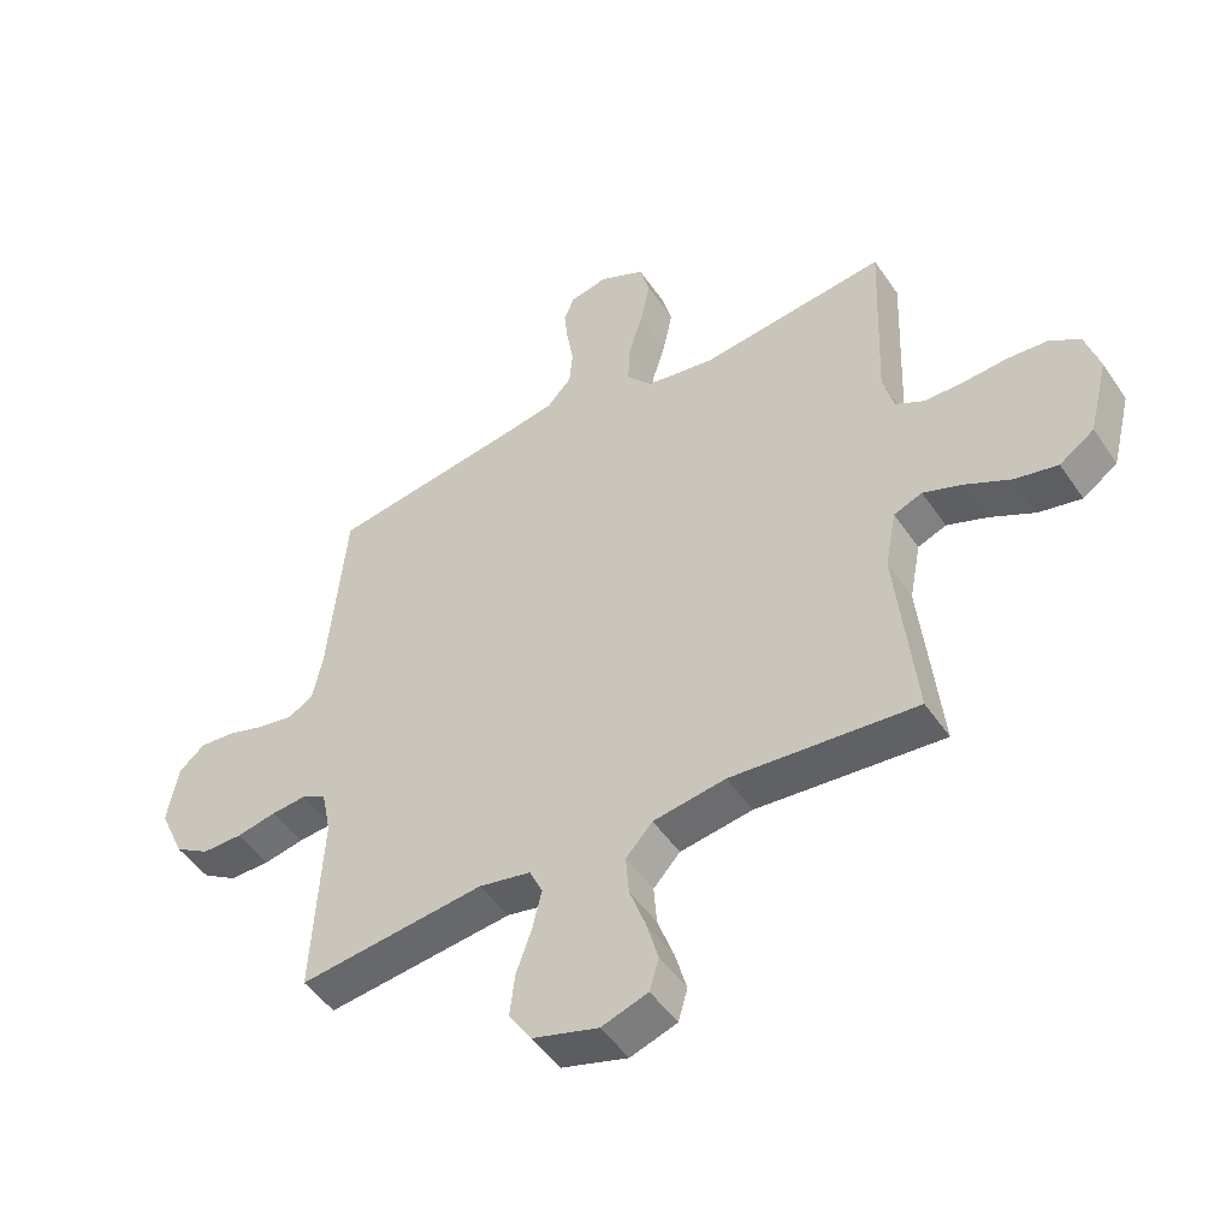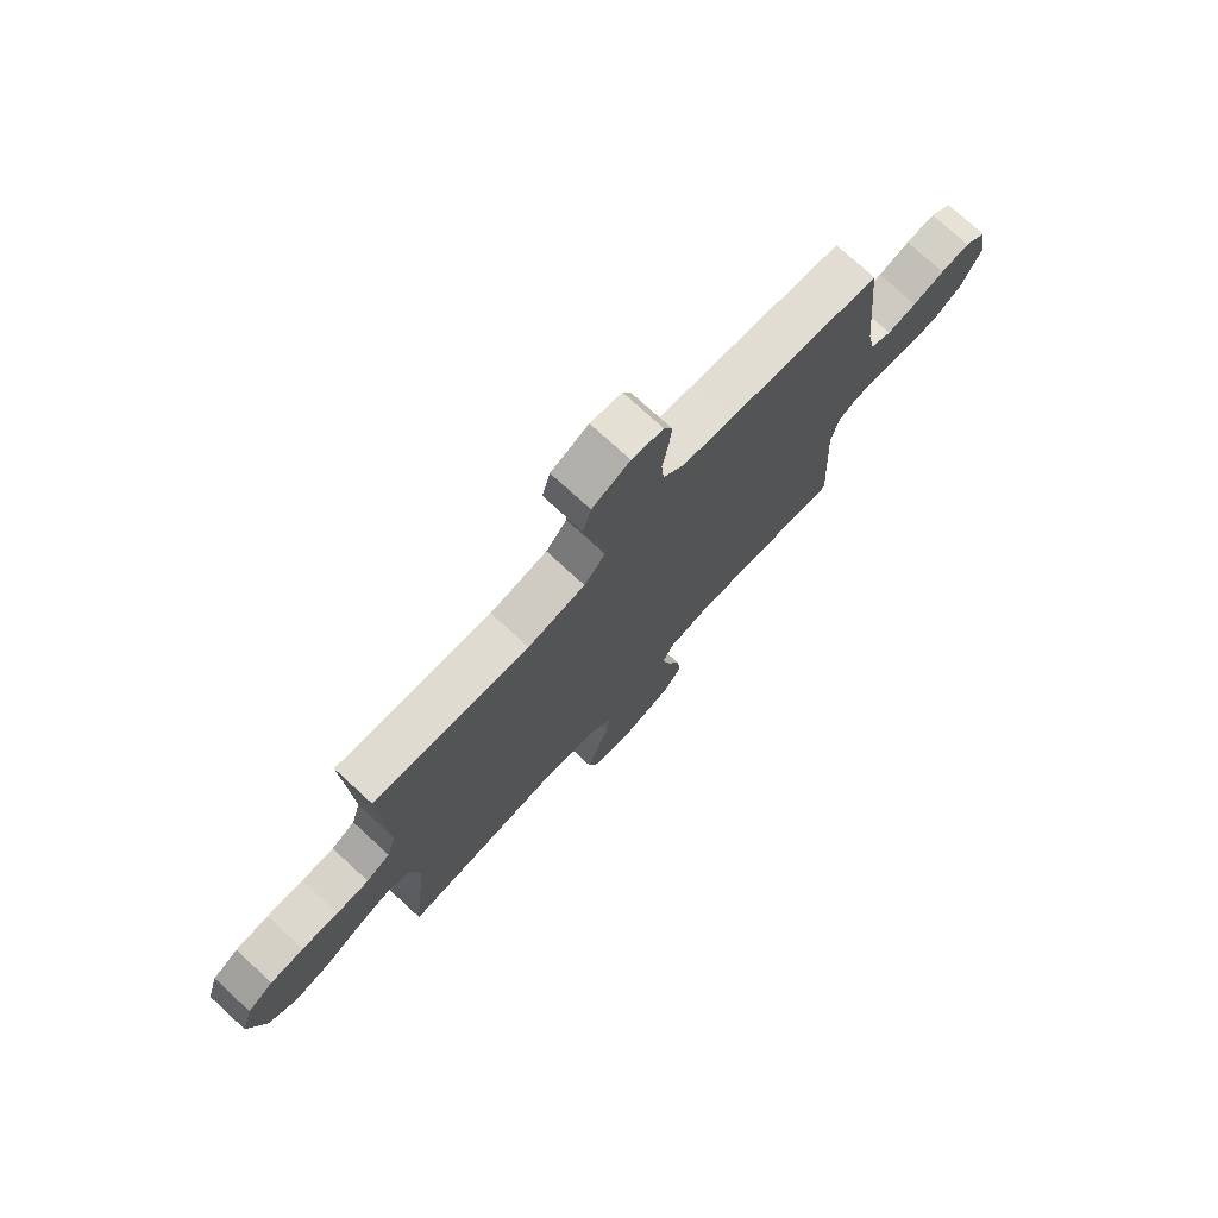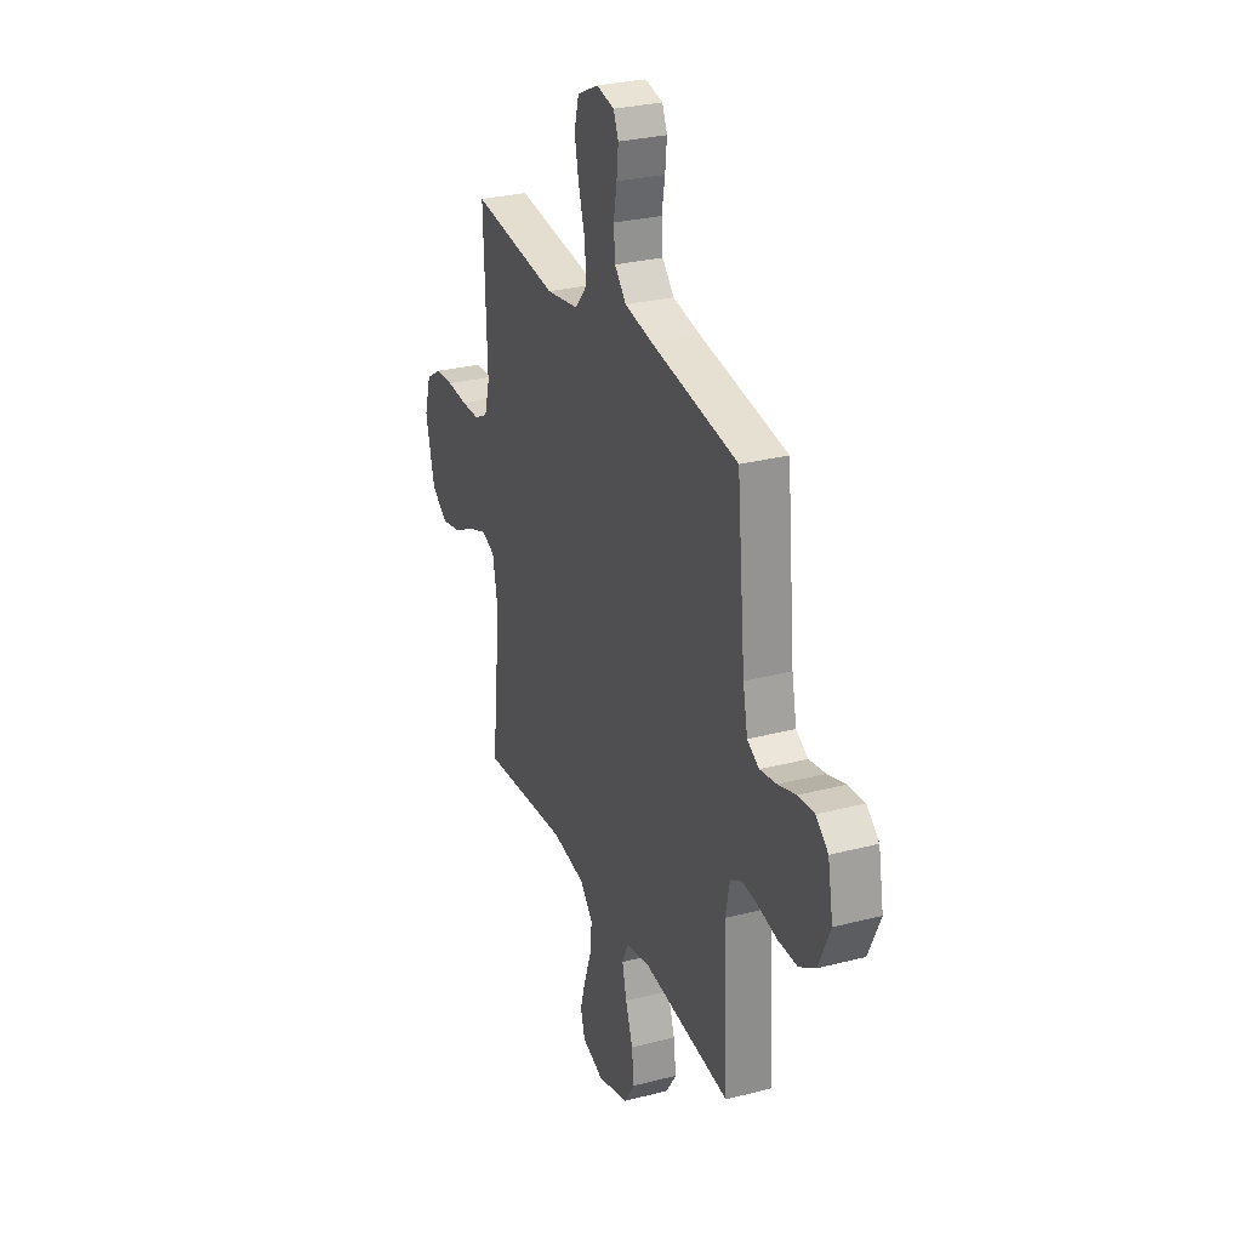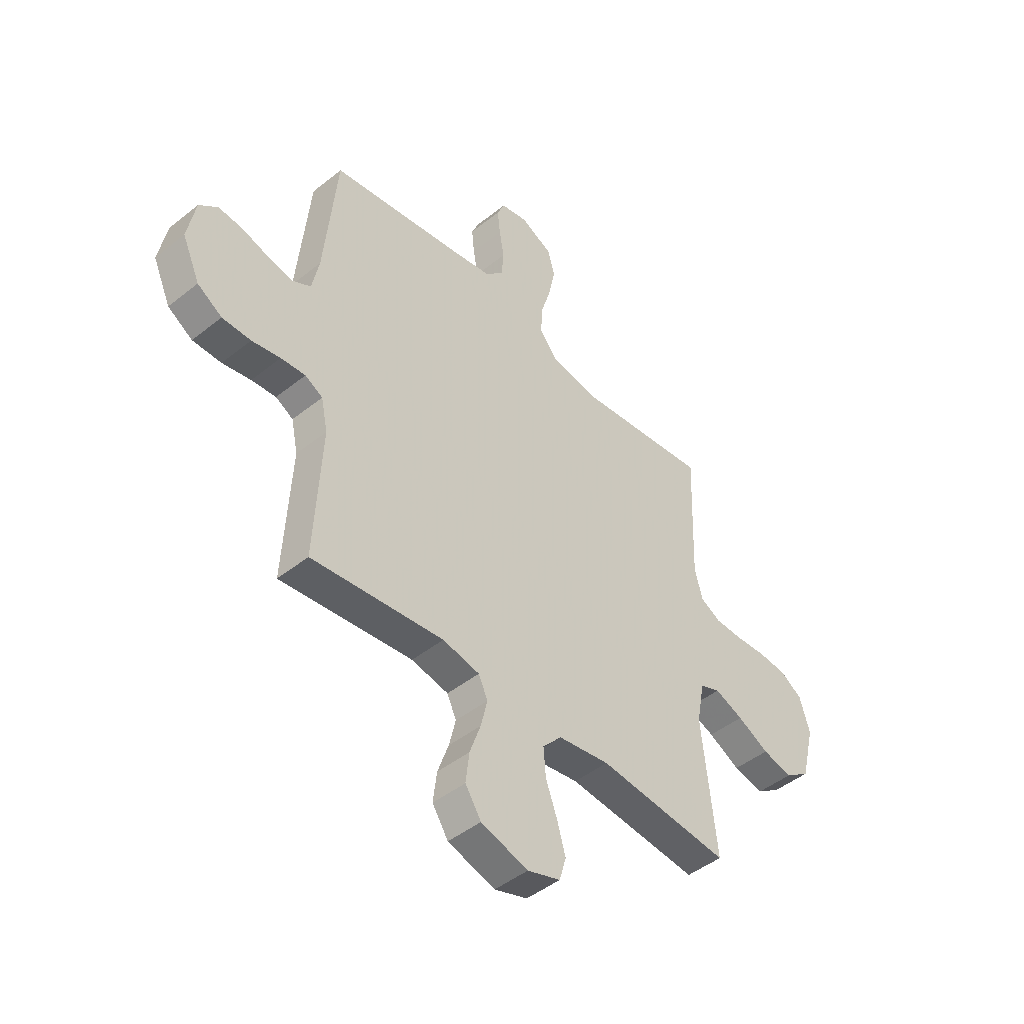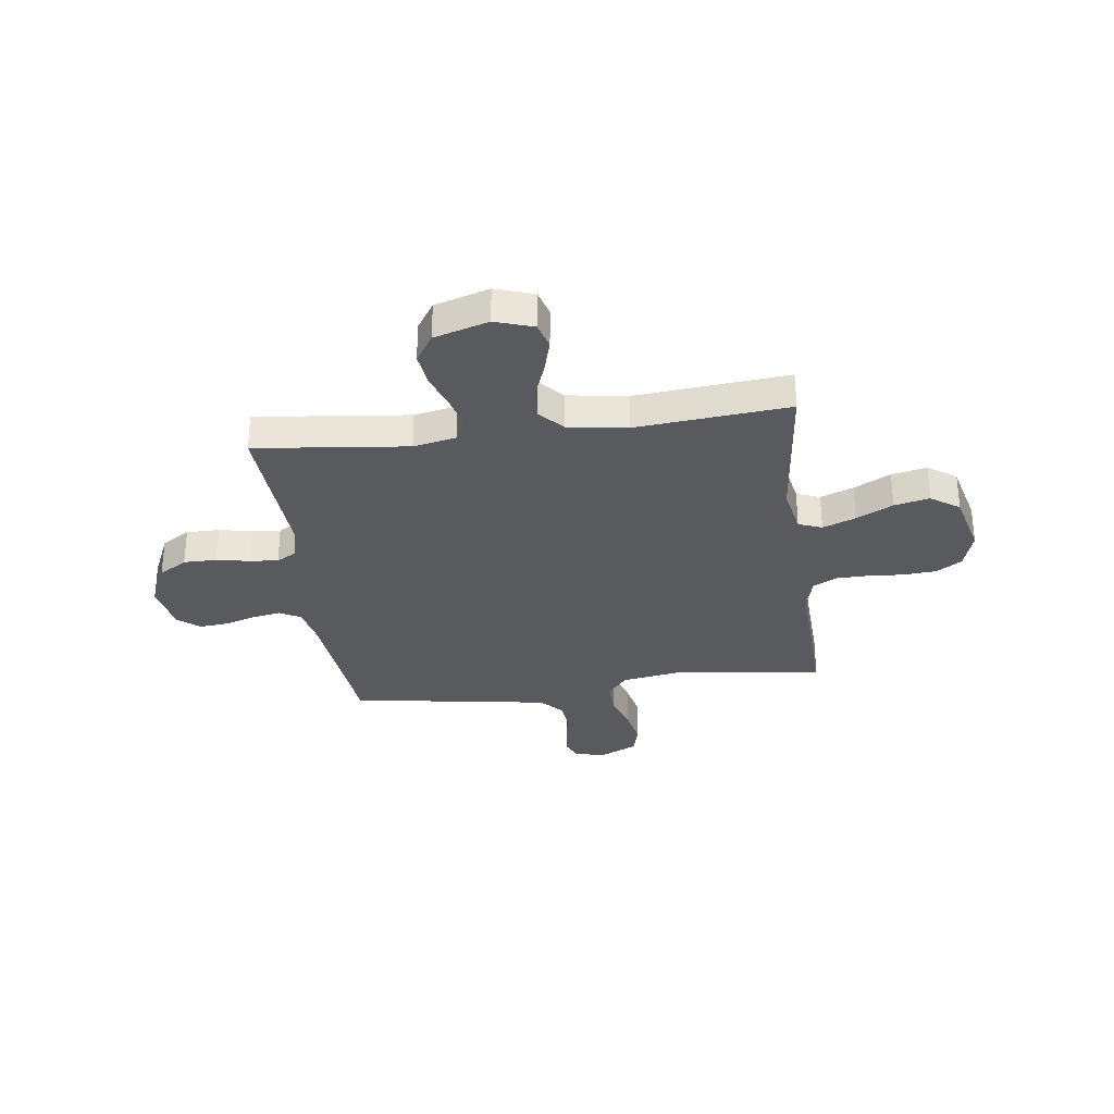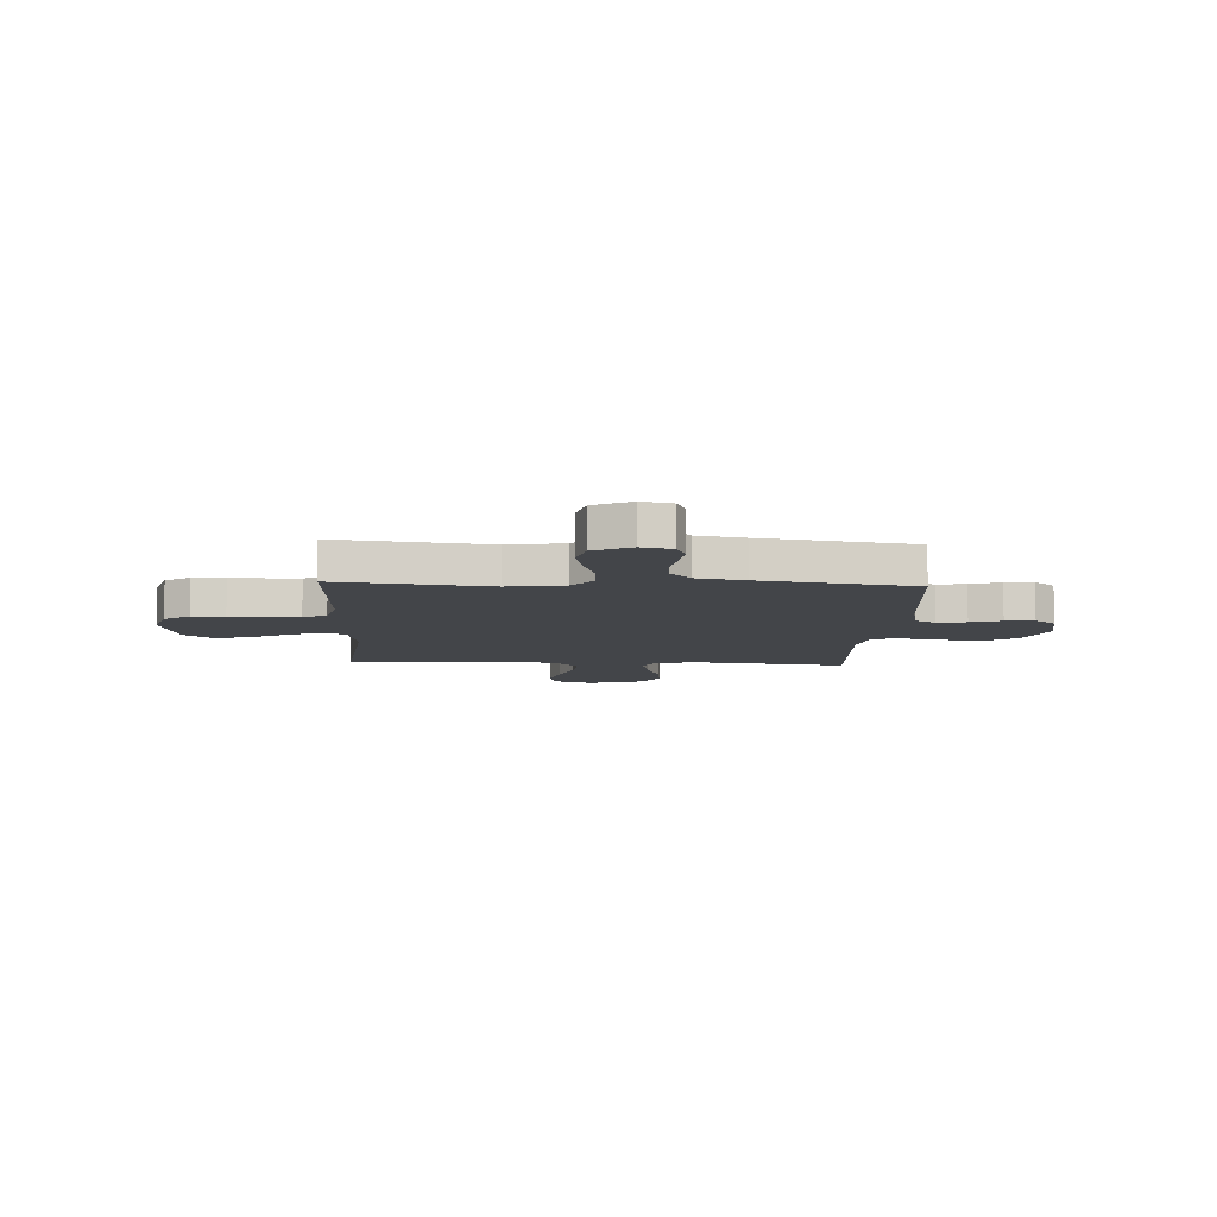
<metadata>
{"format":"obj","ext":"obj","renderer":"f3d","projection":"perspective","resolution":1024,"background":"white","views":[{"elev":-48.6,"azim":-147.3,"up":"+Z"},{"elev":75.6,"azim":-47.4,"up":"+Z"},{"elev":28.7,"azim":68.8,"up":"+Z"},{"elev":-46.2,"azim":132.4,"up":"+Z"},{"elev":-31.3,"azim":-172.4,"up":"+Y"},{"elev":-8.8,"azim":-2.8,"up":"+Y"}]}
</metadata>
<code>
v -0.5 0.07 -0.5
v -0.468 0.07 -0.2
v -0.486 0.07 -0.105
v -0.532 0.07 -0.087
v -0.597 0.07 -0.112
v -0.669 0.07 -0.149
v -0.738 0.07 -0.164
v -0.794 0.07 -0.125
v -0.825 0.07 0
v -0.802 0.07 0.076
v -0.752 0.07 0.108
v -0.687 0.07 0.113
v -0.616 0.07 0.108
v -0.553 0.07 0.109
v -0.507 0.07 0.134
v -0.489 0.07 0.2
v -0.5 0.07 0.5
v -0.2 0.07 0.464
v -0.089 0.07 0.482
v -0.048 0.07 0.53
v -0.051 0.07 0.597
v -0.074 0.07 0.672
v -0.089 0.07 0.745
v -0.073 0.07 0.804
v 0 0.07 0.839
v 0.061 0.07 0.826
v 0.078 0.07 0.786
v 0.072 0.07 0.728
v 0.061 0.07 0.665
v 0.066 0.07 0.606
v 0.106 0.07 0.563
v 0.2 0.07 0.546
v 0.5 0.07 0.5
v 0.529 0.07 0.2
v 0.545 0.07 0.121
v 0.586 0.07 0.098
v 0.643 0.07 0.108
v 0.704 0.07 0.127
v 0.761 0.07 0.132
v 0.803 0.07 0.097
v 0.821 0.07 0
v 0.781 0.07 -0.089
v 0.725 0.07 -0.124
v 0.66 0.07 -0.124
v 0.595 0.07 -0.111
v 0.539 0.07 -0.106
v 0.499 0.07 -0.128
v 0.484 0.07 -0.2
v 0.5 0.07 -0.5
v 0.2 0.07 -0.466
v 0.116 0.07 -0.483
v 0.095 0.07 -0.528
v 0.11 0.07 -0.591
v 0.135 0.07 -0.662
v 0.143 0.07 -0.73
v 0.107 0.07 -0.785
v 0 0.07 -0.817
v -0.075 0.07 -0.792
v -0.09 0.07 -0.74
v -0.071 0.07 -0.673
v -0.045 0.07 -0.602
v -0.04 0.07 -0.538
v -0.083 0.07 -0.491
v -0.2 0.07 -0.473
v -0.5 0 -0.5
v -0.468 0 -0.2
v -0.486 0 -0.105
v -0.532 0 -0.087
v -0.597 0 -0.112
v -0.669 0 -0.149
v -0.738 0 -0.164
v -0.794 0 -0.125
v -0.825 0 0
v -0.802 0 0.076
v -0.752 0 0.108
v -0.687 0 0.113
v -0.616 0 0.108
v -0.553 0 0.109
v -0.507 0 0.134
v -0.489 0 0.2
v -0.5 0 0.5
v -0.2 0 0.464
v -0.089 0 0.482
v -0.048 0 0.53
v -0.051 0 0.597
v -0.074 0 0.672
v -0.089 0 0.745
v -0.073 0 0.804
v 0 0 0.839
v 0.061 0 0.826
v 0.078 0 0.786
v 0.072 0 0.728
v 0.061 0 0.665
v 0.066 0 0.606
v 0.106 0 0.563
v 0.2 0 0.546
v 0.5 0 0.5
v 0.529 0 0.2
v 0.545 0 0.121
v 0.586 0 0.098
v 0.643 0 0.108
v 0.704 0 0.127
v 0.761 0 0.132
v 0.803 0 0.097
v 0.821 0 0
v 0.781 0 -0.089
v 0.725 0 -0.124
v 0.66 0 -0.124
v 0.595 0 -0.111
v 0.539 0 -0.106
v 0.499 0 -0.128
v 0.484 0 -0.2
v 0.5 0 -0.5
v 0.2 0 -0.466
v 0.116 0 -0.483
v 0.095 0 -0.528
v 0.11 0 -0.591
v 0.135 0 -0.662
v 0.143 0 -0.73
v 0.107 0 -0.785
v 0 0 -0.817
v -0.075 0 -0.792
v -0.09 0 -0.74
v -0.071 0 -0.673
v -0.045 0 -0.602
v -0.04 0 -0.538
v -0.083 0 -0.491
v -0.2 0 -0.473
f 59 60 61
f 58 59 61
f 57 58 61
f 56 57 61
f 55 56 61
f 54 55 61
f 53 54 61
f 52 53 61 62
f 51 52 62 63
f 48 49 50
f 51 63 64
f 50 51 64
f 48 50 64
f 47 48 64
f 43 44 45
f 42 43 45
f 41 42 45
f 40 41 45
f 39 40 45
f 38 39 45
f 37 38 45
f 36 37 45 46
f 64 1 2
f 47 64 2
f 46 47 2
f 36 46 2
f 35 36 2
f 27 28 29
f 26 27 29
f 25 26 29
f 24 25 29
f 23 24 29
f 22 23 29
f 21 22 29
f 20 21 29 30
f 19 20 30 31
f 16 17 18
f 15 16 18 19
f 11 12 13
f 10 11 13
f 9 10 13
f 8 9 13
f 7 8 13
f 6 7 13
f 5 6 13
f 4 5 13 14
f 3 4 14 15
f 19 31 32
f 15 19 32
f 3 15 32
f 2 3 32
f 35 2 32
f 34 35 32
f 32 33 34
f 125 124 123
f 125 123 122
f 125 122 121
f 125 121 120
f 125 120 119
f 125 119 118
f 125 118 117
f 126 125 117 116
f 127 126 116 115
f 114 113 112
f 128 127 115
f 128 115 114
f 128 114 112
f 128 112 111
f 109 108 107
f 109 107 106
f 109 106 105
f 109 105 104
f 109 104 103
f 109 103 102
f 109 102 101
f 110 109 101 100
f 66 65 128
f 66 128 111
f 66 111 110
f 66 110 100
f 66 100 99
f 93 92 91
f 93 91 90
f 93 90 89
f 93 89 88
f 93 88 87
f 93 87 86
f 93 86 85
f 94 93 85 84
f 95 94 84 83
f 82 81 80
f 83 82 80 79
f 77 76 75
f 77 75 74
f 77 74 73
f 77 73 72
f 77 72 71
f 77 71 70
f 77 70 69
f 78 77 69 68
f 79 78 68 67
f 96 95 83
f 96 83 79
f 96 79 67
f 96 67 66
f 96 66 99
f 96 99 98
f 98 97 96
f 1 65 66 2
f 2 66 67 3
f 3 67 68 4
f 4 68 69 5
f 5 69 70 6
f 6 70 71 7
f 7 71 72 8
f 8 72 73 9
f 9 73 74 10
f 10 74 75 11
f 11 75 76 12
f 12 76 77 13
f 13 77 78 14
f 14 78 79 15
f 15 79 80 16
f 16 80 81 17
f 17 81 82 18
f 18 82 83 19
f 19 83 84 20
f 20 84 85 21
f 21 85 86 22
f 22 86 87 23
f 23 87 88 24
f 24 88 89 25
f 25 89 90 26
f 26 90 91 27
f 27 91 92 28
f 28 92 93 29
f 29 93 94 30
f 30 94 95 31
f 31 95 96 32
f 32 96 97 33
f 33 97 98 34
f 34 98 99 35
f 35 99 100 36
f 36 100 101 37
f 37 101 102 38
f 38 102 103 39
f 39 103 104 40
f 40 104 105 41
f 41 105 106 42
f 42 106 107 43
f 43 107 108 44
f 44 108 109 45
f 45 109 110 46
f 46 110 111 47
f 47 111 112 48
f 48 112 113 49
f 49 113 114 50
f 50 114 115 51
f 51 115 116 52
f 52 116 117 53
f 53 117 118 54
f 54 118 119 55
f 55 119 120 56
f 56 120 121 57
f 57 121 122 58
f 58 122 123 59
f 59 123 124 60
f 60 124 125 61
f 61 125 126 62
f 62 126 127 63
f 63 127 128 64
f 64 128 65 1

</code>
